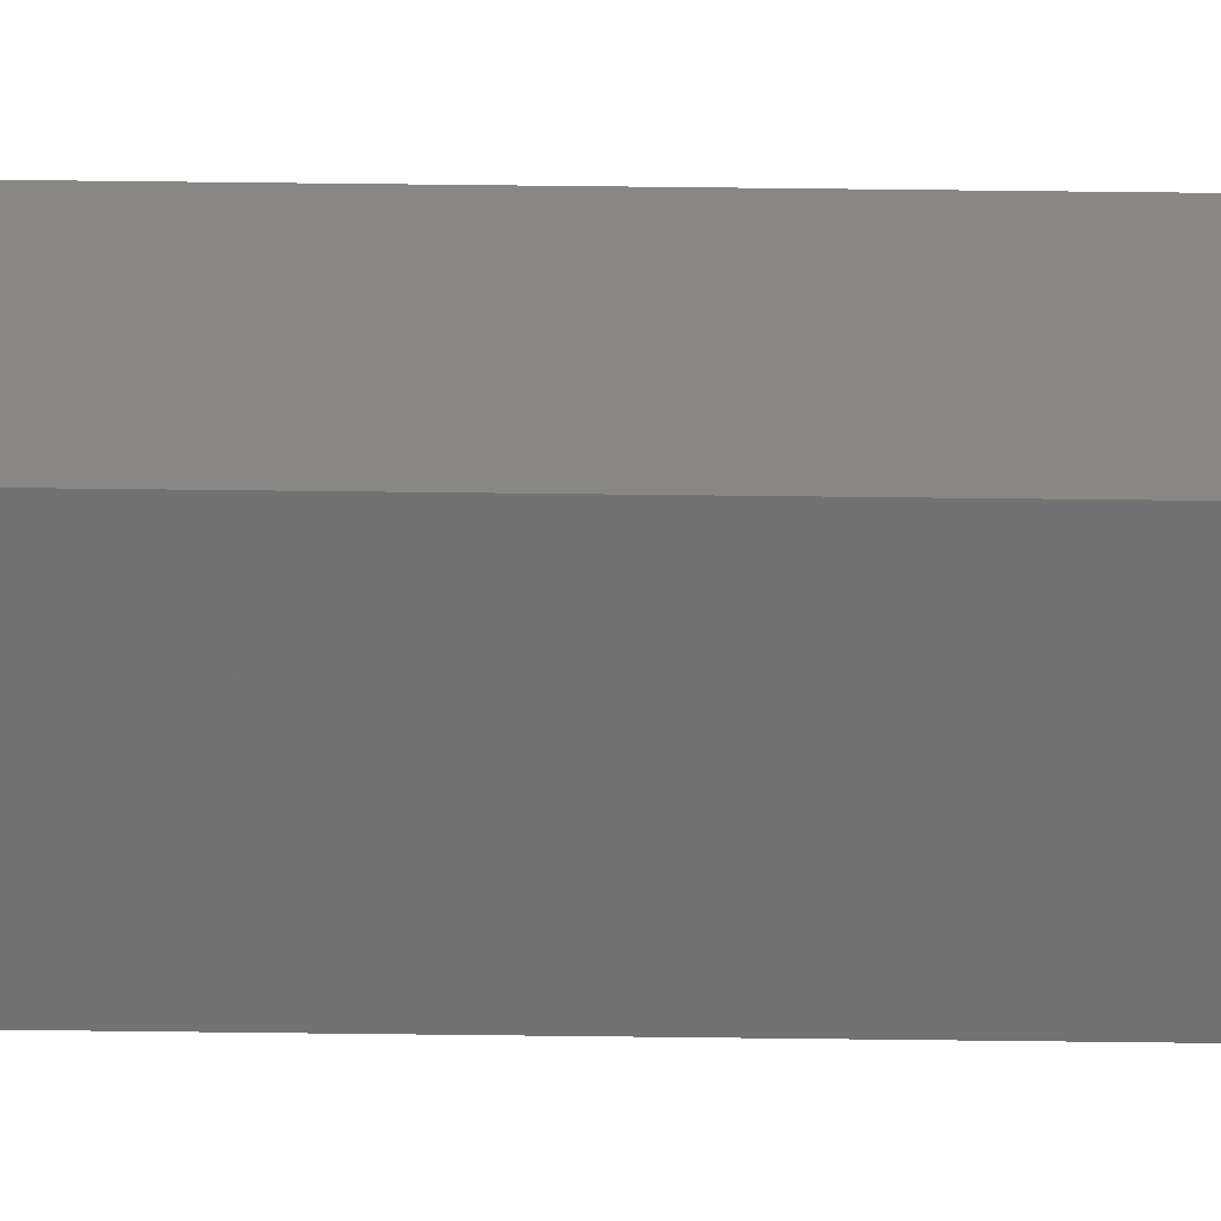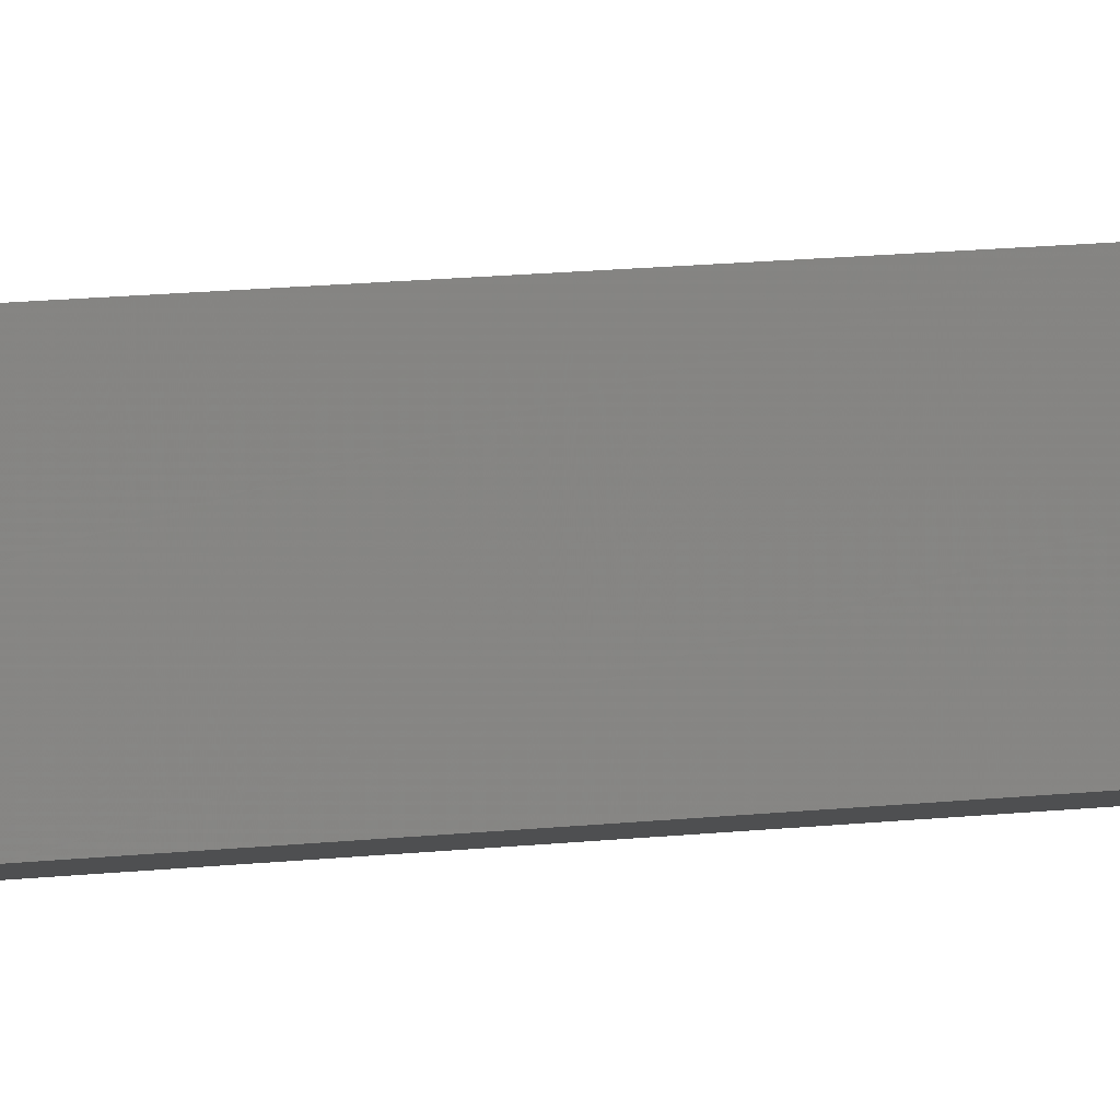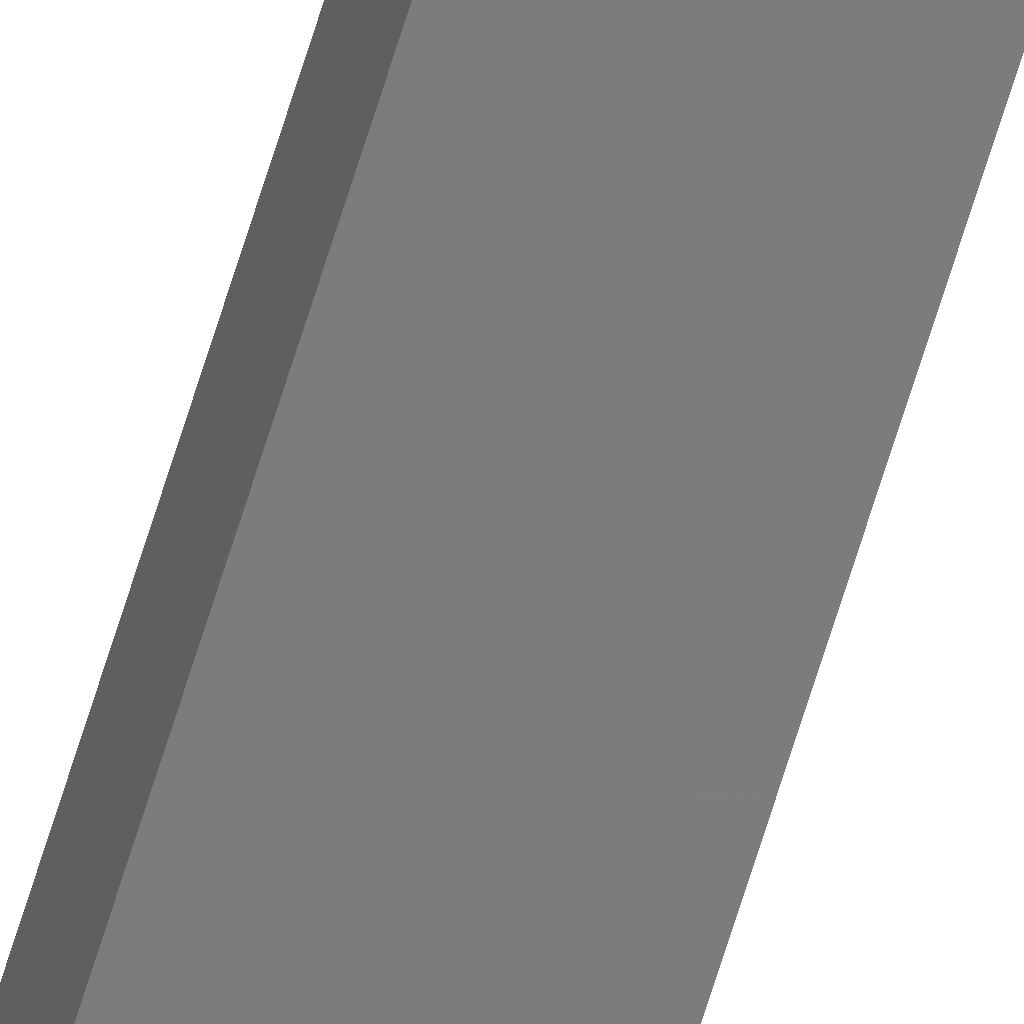
<metadata>
{"format":"stl","ext":"stl","renderer":"f3d","projection":"perspective","resolution":1024,"background":"white","views":[{"elev":31.4,"azim":91.2,"up":"+Y"},{"elev":2.2,"azim":32.5,"up":"+Y"},{"elev":-77.4,"azim":-17.9,"up":"+Y"}]}
</metadata>
<code>
# stl→obj: 16 verts, 28 faces
v 9.807 -3.828 169.2
v 9.787 -3.83 169.2
v 9.787 -3.83 165.6
v 9.807 -3.828 165.6
v 9.827 -3.826 165.6
v 9.827 -3.826 169.2
v 9.847 -3.824 169.2
v 9.847 -3.824 165.6
v 9.842 -3.774 169.2
v 9.842 -3.774 165.6
v 9.782 -3.781 165.6
v 9.782 -3.781 169.2
v 9.802 -3.778 165.6
v 9.802 -3.778 169.2
v 9.822 -3.776 169.2
v 9.822 -3.776 165.6
f 1 2 3
f 1 3 4
f 1 4 5
f 6 1 5
f 7 5 8
f 7 6 5
f 9 7 8
f 9 8 10
f 11 12 13
f 12 14 13
f 13 15 16
f 14 15 13
f 16 9 10
f 15 9 16
f 12 11 3
f 2 12 3
f 15 7 9
f 15 6 7
f 14 1 15
f 15 1 6
f 12 2 14
f 14 2 1
f 8 16 10
f 5 13 16
f 5 16 8
f 4 13 5
f 3 11 13
f 3 13 4

</code>
